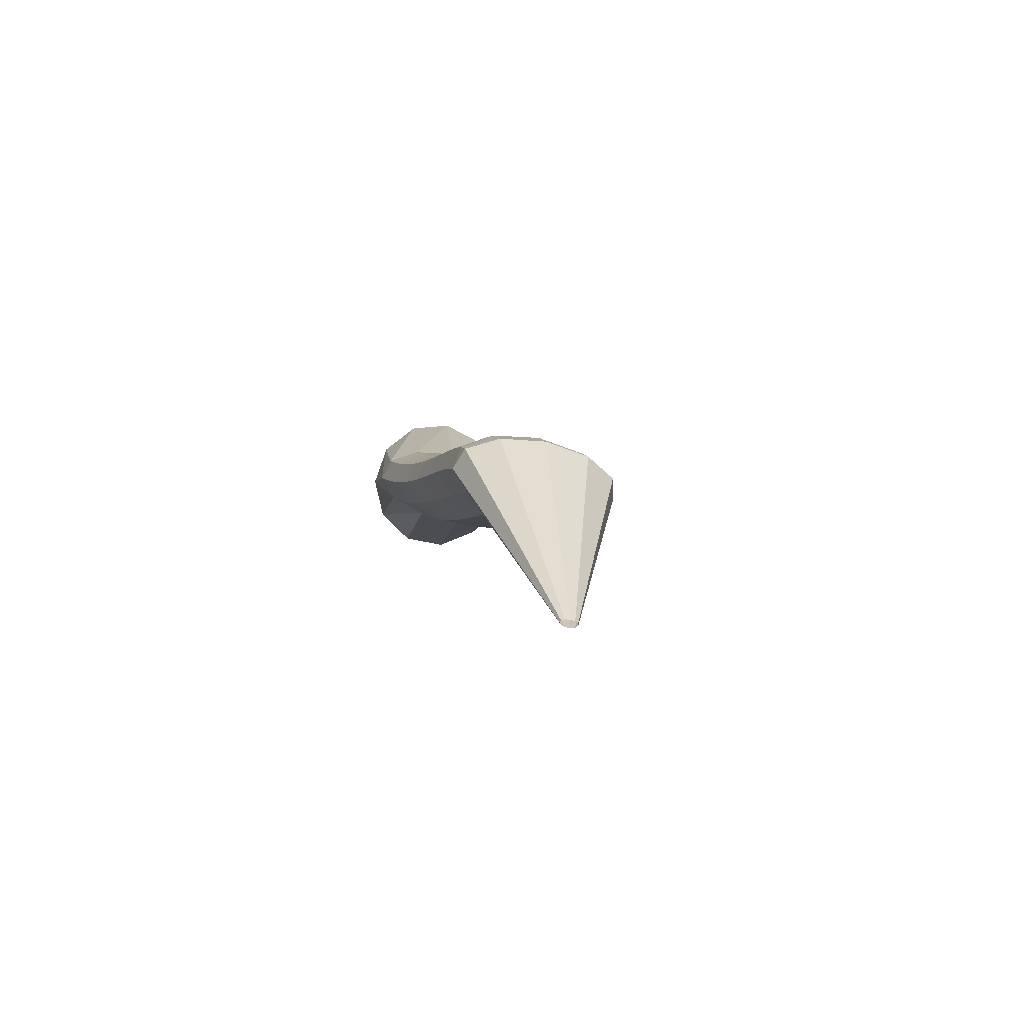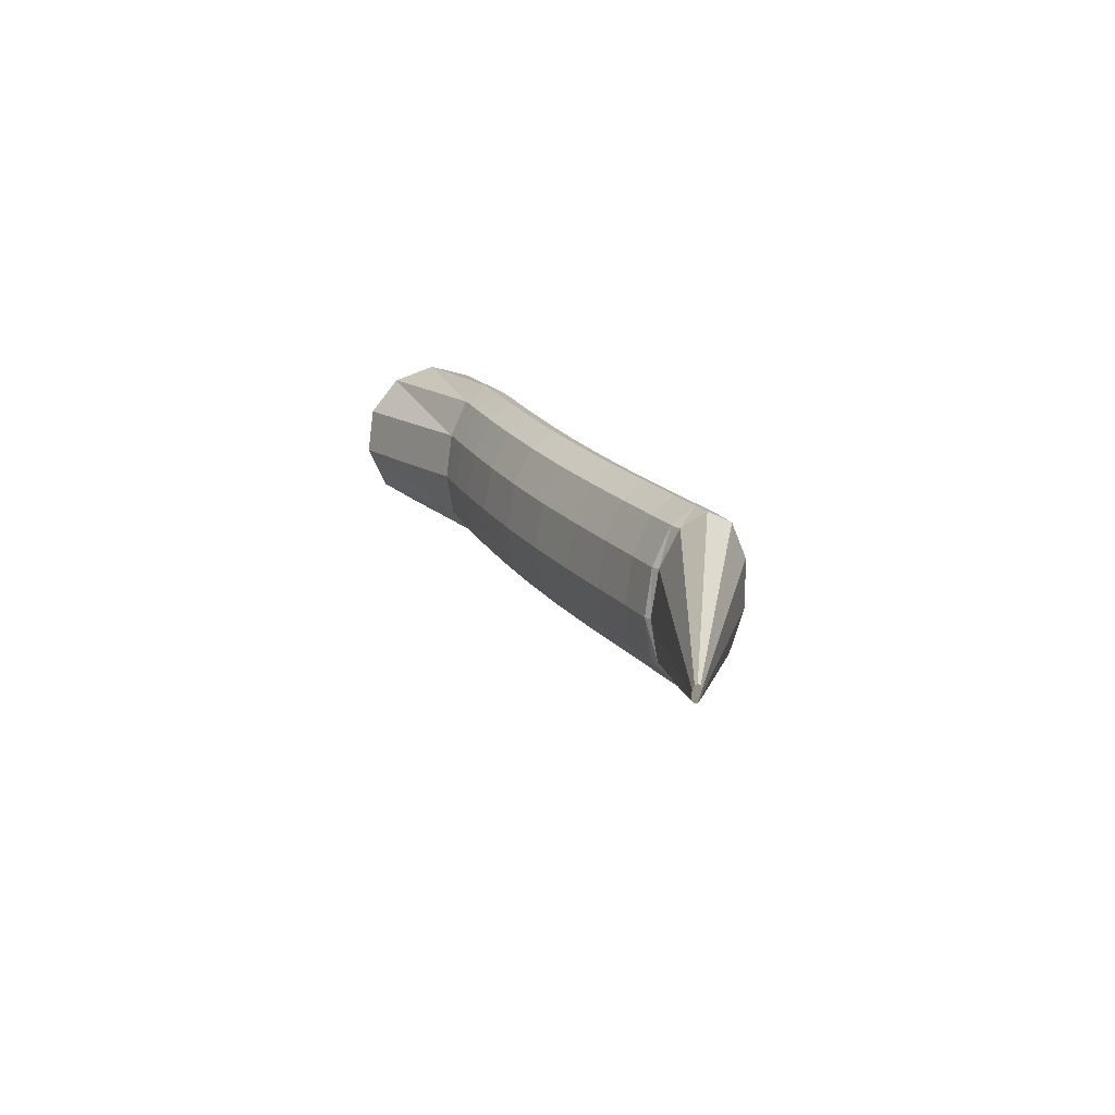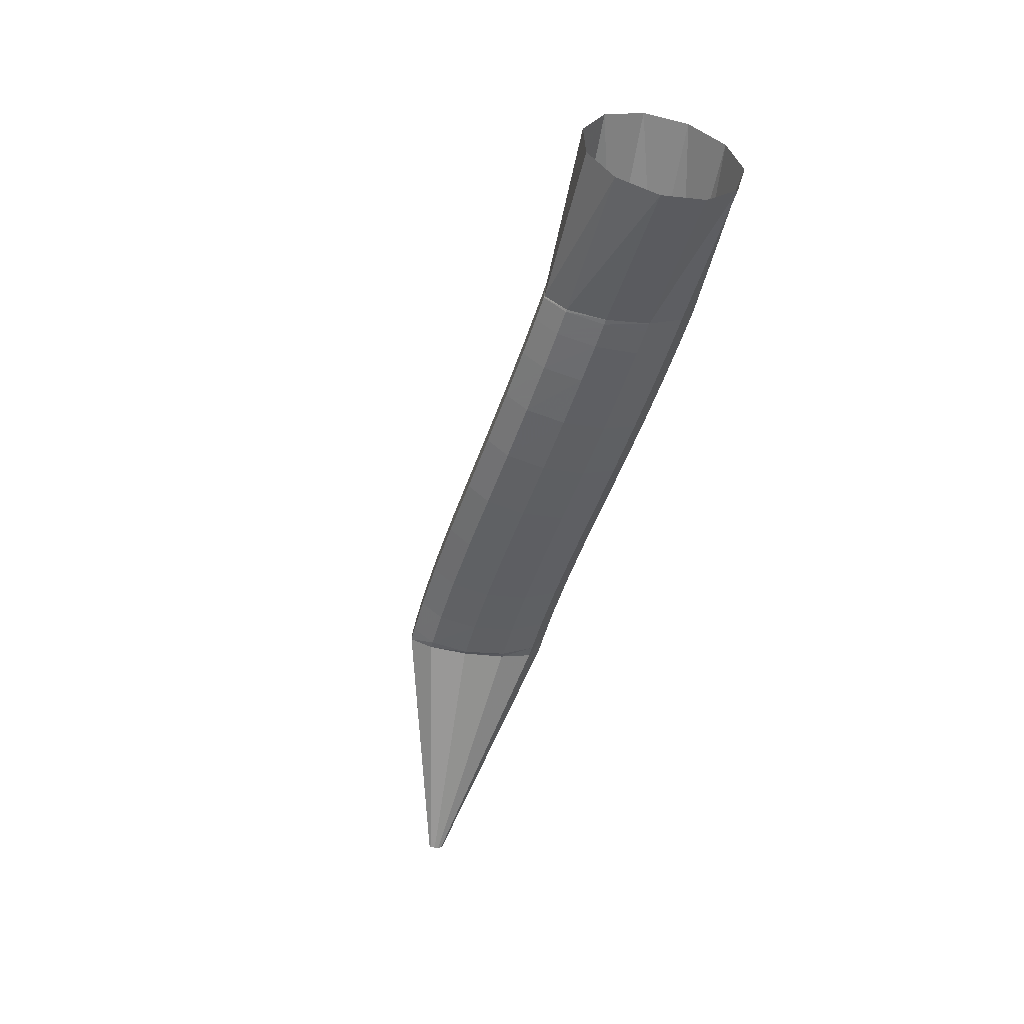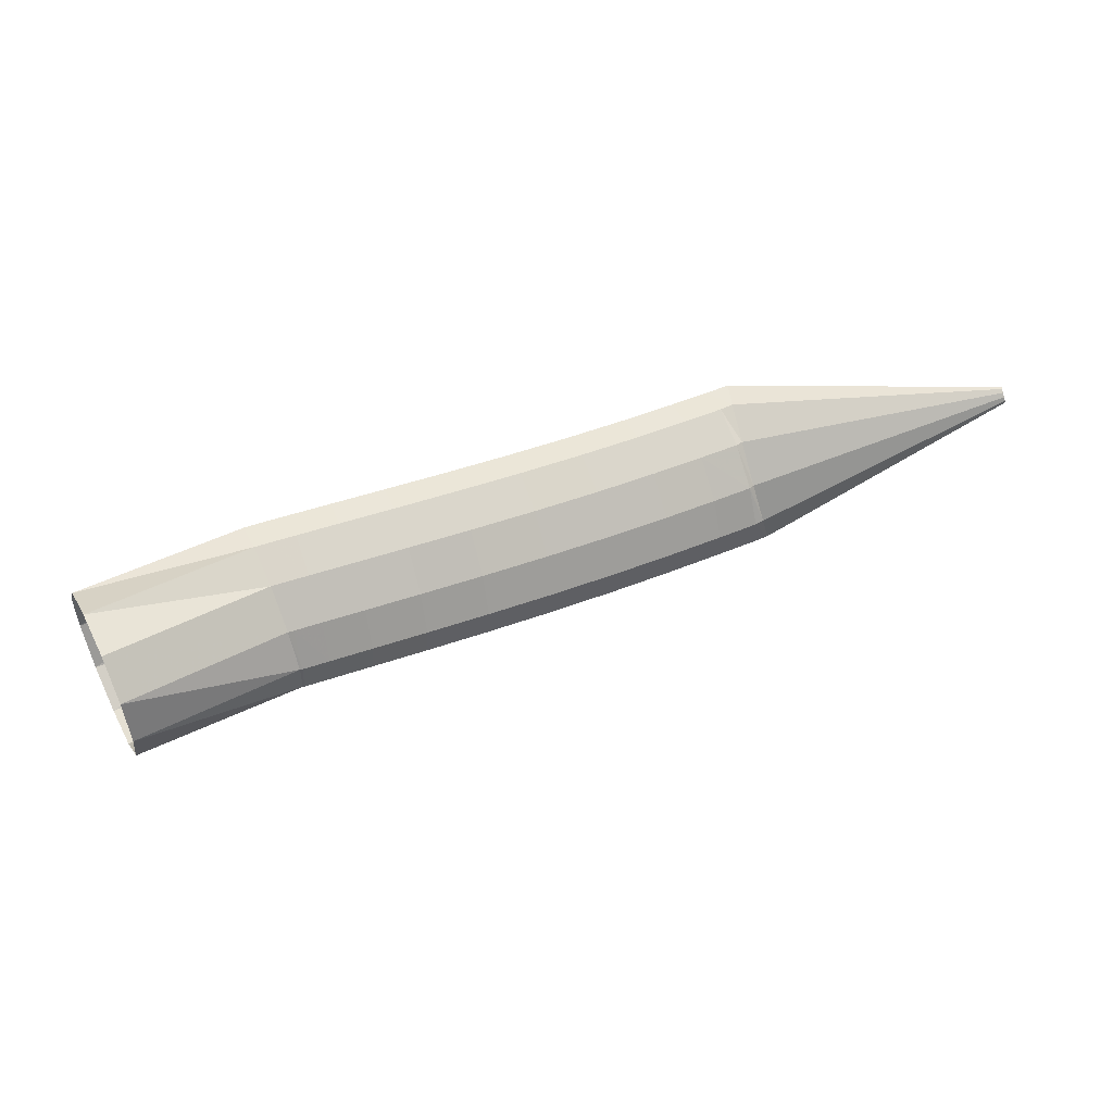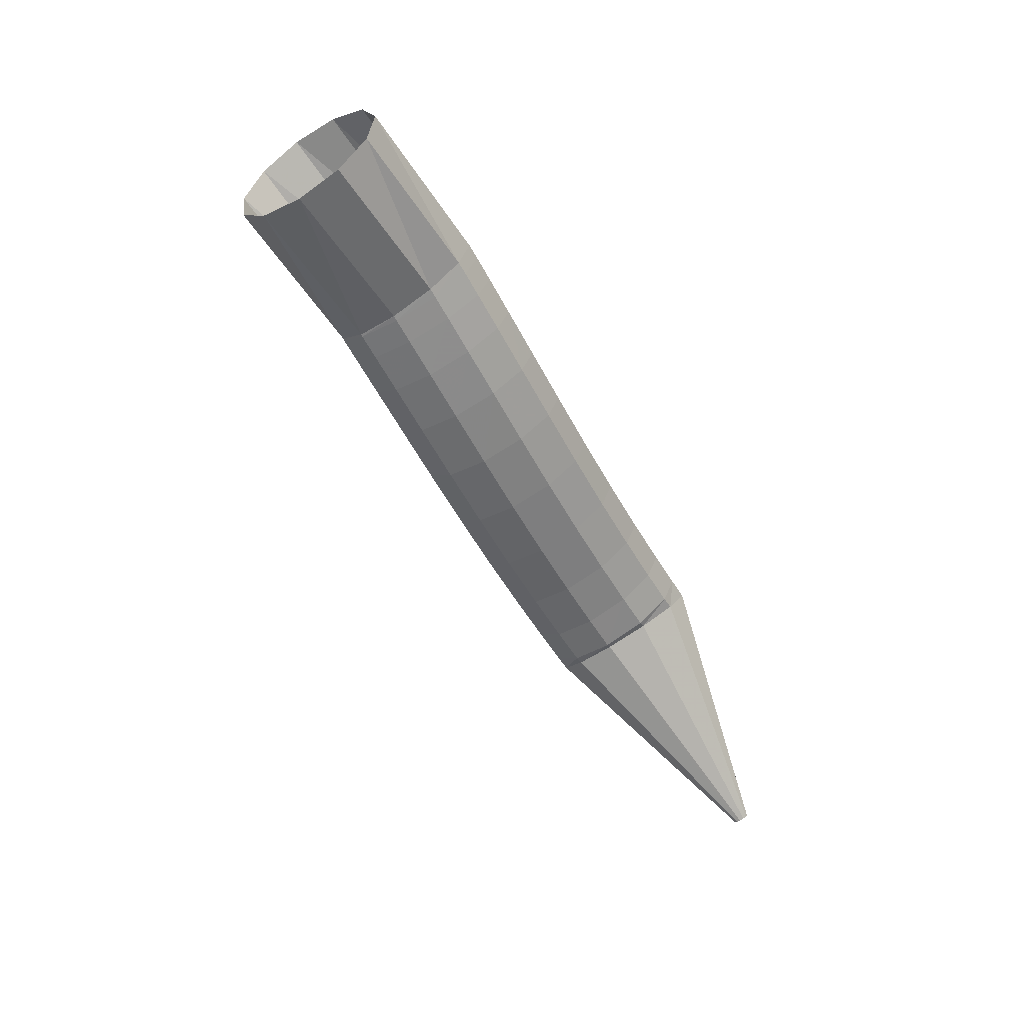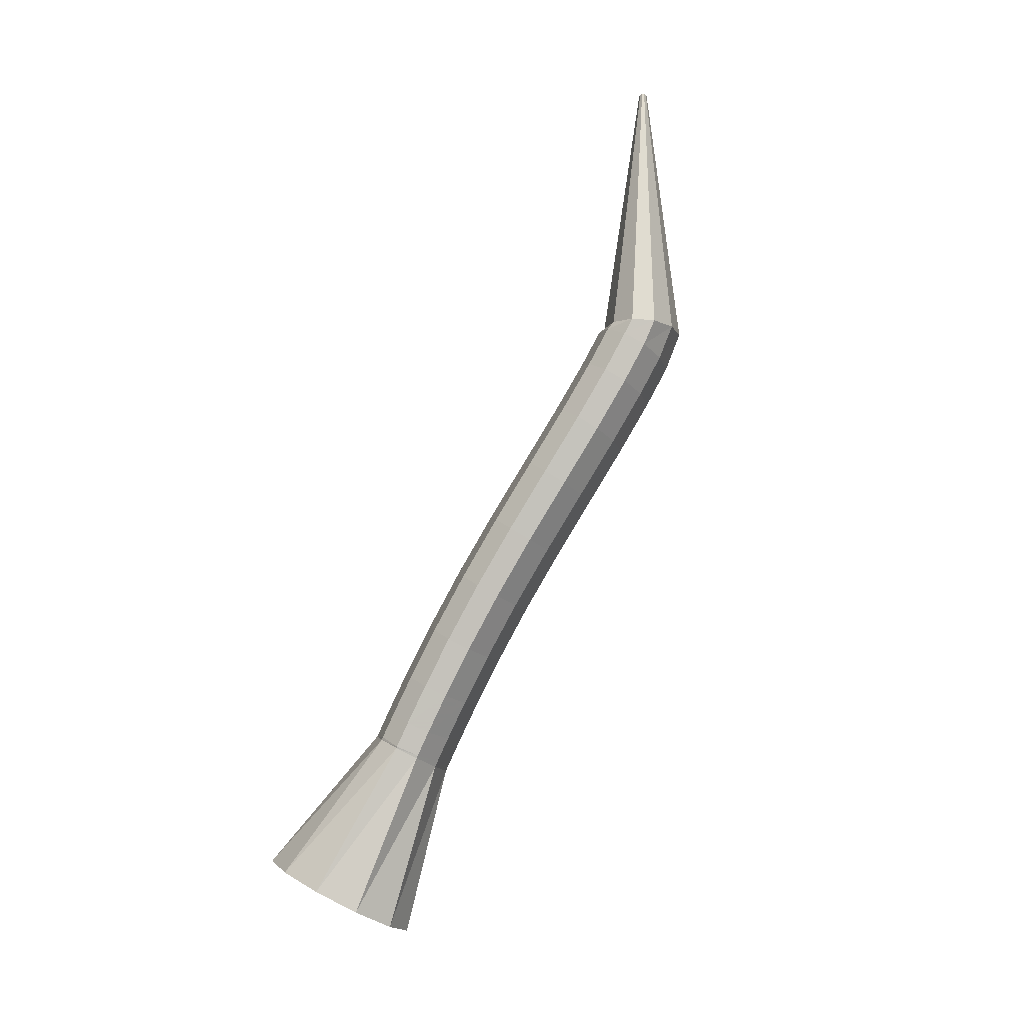
<metadata>
{"format":"obj","ext":"obj","renderer":"f3d","projection":"perspective","resolution":1024,"background":"white","views":[{"elev":8.2,"azim":-112.8,"up":"+Z"},{"elev":30.0,"azim":-106.0,"up":"+Y"},{"elev":-57.3,"azim":61.6,"up":"+Z"},{"elev":15.3,"azim":164.7,"up":"+Y"},{"elev":-62.6,"azim":107.2,"up":"+Z"},{"elev":-79.7,"azim":-111.2,"up":"+Y"}]}
</metadata>
<code>
g tube1
v 104.3 80.89 183.3
v 104.3 80.64 183.2
v 104.3 80.48 183
v 104.3 80.46 182.9
v 104.4 80.58 182.8
v 104.5 80.82 182.8
v 104.6 81.09 182.8
v 104.6 81.3 183
v 104.6 81.4 183.1
v 104.5 81.35 183.2
v 104.4 81.16 183.3
v 104.3 80.89 183.3
v 118.3 76.09 190.9
v 117.8 73.57 189.9
v 117.8 71.95 188.5
v 118.2 71.74 187.1
v 118.9 73.03 186.2
v 119.7 75.38 186
v 120.3 78.07 186.6
v 120.6 80.22 187.8
v 120.4 81.17 189.3
v 119.8 80.61 190.5
v 119 78.72 191.1
v 118.3 76.09 190.9
v 120.7 75.48 190.8
v 120 73.02 189.9
v 119.4 71.53 188.4
v 119.2 71.48 187
v 119.5 72.88 186
v 120 75.29 185.8
v 120.7 77.95 186.4
v 121.4 80.01 187.6
v 121.8 80.81 189.1
v 121.8 80.11 190.4
v 121.4 78.12 191
v 120.7 75.48 190.8
v 123.3 74.86 190.5
v 122.6 72.4 189.5
v 122 70.91 188.1
v 121.8 70.87 186.7
v 122 72.29 185.7
v 122.5 74.71 185.4
v 123.2 77.38 186
v 123.8 79.44 187.3
v 124.2 80.23 188.8
v 124.3 79.52 190
v 123.9 77.52 190.7
v 123.3 74.86 190.5
v 126.7 74.13 189.9
v 126 71.66 188.9
v 125.5 70.17 187.5
v 125.2 70.14 186.1
v 125.3 71.56 185.1
v 125.8 74 184.9
v 126.4 76.67 185.5
v 127.1 78.73 186.7
v 127.5 79.53 188.2
v 127.6 78.81 189.5
v 127.3 76.79 190.1
v 126.7 74.13 189.9
v 130.6 73.37 189.2
v 129.9 70.9 188.2
v 129.4 69.41 186.8
v 129.1 69.37 185.4
v 129.2 70.8 184.4
v 129.6 73.24 184.2
v 130.2 75.93 184.8
v 130.9 77.99 186
v 131.3 78.79 187.5
v 131.4 78.06 188.7
v 131.1 76.04 189.4
v 130.6 73.37 189.2
v 134.6 72.64 188.4
v 134 70.16 187.4
v 133.5 68.66 186
v 133.3 68.62 184.6
v 133.3 70.05 183.6
v 133.7 72.5 183.4
v 134.3 75.19 184
v 134.9 77.26 185.3
v 135.3 78.06 186.7
v 135.4 77.34 188
v 135.1 75.32 188.6
v 134.6 72.64 188.4
v 138.6 71.95 187.8
v 138 69.46 186.8
v 137.6 67.96 185.4
v 137.3 67.91 183.9
v 137.4 69.34 182.9
v 137.8 71.79 182.7
v 138.4 74.48 183.3
v 139 76.56 184.6
v 139.3 77.37 186.1
v 139.4 76.65 187.3
v 139.1 74.63 188
v 138.6 71.95 187.8
v 142.3 71.3 187.3
v 141.8 68.81 186.3
v 141.3 67.3 184.9
v 141.2 67.24 183.4
v 141.3 68.67 182.4
v 141.7 71.11 182.2
v 142.2 73.8 182.8
v 142.8 75.89 184.1
v 143.1 76.71 185.6
v 143.1 75.99 186.8
v 142.8 73.98 187.5
v 142.3 71.3 187.3
v 145.5 70.72 186.9
v 145 68.23 186
v 144.6 66.71 184.5
v 144.4 66.65 183.1
v 144.6 68.06 182.1
v 145 70.51 181.9
v 145.6 73.2 182.5
v 146.1 75.29 183.7
v 146.4 76.11 185.2
v 146.4 75.41 186.5
v 146.1 73.4 187.1
v 145.5 70.72 186.9
v 148 70.25 186.7
v 147.5 67.76 185.8
v 147.1 66.24 184.3
v 147 66.17 182.9
v 147.2 67.58 181.9
v 147.6 70.02 181.7
v 148.2 72.71 182.3
v 148.7 74.81 183.5
v 148.9 75.63 185
v 148.9 74.93 186.3
v 148.6 72.93 186.9
v 148 70.25 186.7
v 149.6 69.95 186.6
v 149.1 67.46 185.7
v 148.7 65.93 184.2
v 148.6 65.86 182.8
v 148.8 67.27 181.8
v 149.2 69.71 181.6
v 149.8 72.4 182.2
v 150.3 74.5 183.4
v 150.5 75.33 184.9
v 150.5 74.63 186.2
v 150.1 72.62 186.8
v 149.6 69.95 186.6
v 150.2 69.83 186.6
v 149.4 67.39 185.6
v 148.9 65.91 184.2
v 148.7 65.86 182.8
v 148.9 67.25 181.8
v 149.6 69.65 181.5
v 150.4 72.28 182.1
v 151.1 74.32 183.4
v 151.5 75.12 184.8
v 151.5 74.42 186.1
v 151 72.45 186.8
v 150.2 69.83 186.6
v 160.2 66.45 187.8
v 159.4 64.11 186.5
v 158.8 62.89 184
v 158.5 63.16 181.2
v 158.7 64.85 179
v 159.3 67.42 178
v 160.1 70.05 178.6
v 160.9 71.91 180.6
v 161.4 72.41 183.3
v 161.4 71.38 185.9
v 161 69.16 187.6
v 160.2 66.45 187.8
f 1 2 14
f 14 13 1
f 2 3 15
f 15 14 2
f 3 4 16
f 16 15 3
f 4 5 17
f 17 16 4
f 5 6 18
f 18 17 5
f 6 7 19
f 19 18 6
f 7 8 20
f 20 19 7
f 8 9 21
f 21 20 8
f 9 10 22
f 22 21 9
f 10 11 23
f 23 22 10
f 11 12 24
f 24 23 11
f 13 14 26
f 26 25 13
f 14 15 27
f 27 26 14
f 15 16 28
f 28 27 15
f 16 17 29
f 29 28 16
f 17 18 30
f 30 29 17
f 18 19 31
f 31 30 18
f 19 20 32
f 32 31 19
f 20 21 33
f 33 32 20
f 21 22 34
f 34 33 21
f 22 23 35
f 35 34 22
f 23 24 36
f 36 35 23
f 25 26 38
f 38 37 25
f 26 27 39
f 39 38 26
f 27 28 40
f 40 39 27
f 28 29 41
f 41 40 28
f 29 30 42
f 42 41 29
f 30 31 43
f 43 42 30
f 31 32 44
f 44 43 31
f 32 33 45
f 45 44 32
f 33 34 46
f 46 45 33
f 34 35 47
f 47 46 34
f 35 36 48
f 48 47 35
f 37 38 50
f 50 49 37
f 38 39 51
f 51 50 38
f 39 40 52
f 52 51 39
f 40 41 53
f 53 52 40
f 41 42 54
f 54 53 41
f 42 43 55
f 55 54 42
f 43 44 56
f 56 55 43
f 44 45 57
f 57 56 44
f 45 46 58
f 58 57 45
f 46 47 59
f 59 58 46
f 47 48 60
f 60 59 47
f 49 50 62
f 62 61 49
f 50 51 63
f 63 62 50
f 51 52 64
f 64 63 51
f 52 53 65
f 65 64 52
f 53 54 66
f 66 65 53
f 54 55 67
f 67 66 54
f 55 56 68
f 68 67 55
f 56 57 69
f 69 68 56
f 57 58 70
f 70 69 57
f 58 59 71
f 71 70 58
f 59 60 72
f 72 71 59
f 61 62 74
f 74 73 61
f 62 63 75
f 75 74 62
f 63 64 76
f 76 75 63
f 64 65 77
f 77 76 64
f 65 66 78
f 78 77 65
f 66 67 79
f 79 78 66
f 67 68 80
f 80 79 67
f 68 69 81
f 81 80 68
f 69 70 82
f 82 81 69
f 70 71 83
f 83 82 70
f 71 72 84
f 84 83 71
f 73 74 86
f 86 85 73
f 74 75 87
f 87 86 74
f 75 76 88
f 88 87 75
f 76 77 89
f 89 88 76
f 77 78 90
f 90 89 77
f 78 79 91
f 91 90 78
f 79 80 92
f 92 91 79
f 80 81 93
f 93 92 80
f 81 82 94
f 94 93 81
f 82 83 95
f 95 94 82
f 83 84 96
f 96 95 83
f 85 86 98
f 98 97 85
f 86 87 99
f 99 98 86
f 87 88 100
f 100 99 87
f 88 89 101
f 101 100 88
f 89 90 102
f 102 101 89
f 90 91 103
f 103 102 90
f 91 92 104
f 104 103 91
f 92 93 105
f 105 104 92
f 93 94 106
f 106 105 93
f 94 95 107
f 107 106 94
f 95 96 108
f 108 107 95
f 97 98 110
f 110 109 97
f 98 99 111
f 111 110 98
f 99 100 112
f 112 111 99
f 100 101 113
f 113 112 100
f 101 102 114
f 114 113 101
f 102 103 115
f 115 114 102
f 103 104 116
f 116 115 103
f 104 105 117
f 117 116 104
f 105 106 118
f 118 117 105
f 106 107 119
f 119 118 106
f 107 108 120
f 120 119 107
f 109 110 122
f 122 121 109
f 110 111 123
f 123 122 110
f 111 112 124
f 124 123 111
f 112 113 125
f 125 124 112
f 113 114 126
f 126 125 113
f 114 115 127
f 127 126 114
f 115 116 128
f 128 127 115
f 116 117 129
f 129 128 116
f 117 118 130
f 130 129 117
f 118 119 131
f 131 130 118
f 119 120 132
f 132 131 119
f 121 122 134
f 134 133 121
f 122 123 135
f 135 134 122
f 123 124 136
f 136 135 123
f 124 125 137
f 137 136 124
f 125 126 138
f 138 137 125
f 126 127 139
f 139 138 126
f 127 128 140
f 140 139 127
f 128 129 141
f 141 140 128
f 129 130 142
f 142 141 129
f 130 131 143
f 143 142 130
f 131 132 144
f 144 143 131
f 133 134 146
f 146 145 133
f 134 135 147
f 147 146 134
f 135 136 148
f 148 147 135
f 136 137 149
f 149 148 136
f 137 138 150
f 150 149 137
f 138 139 151
f 151 150 138
f 139 140 152
f 152 151 139
f 140 141 153
f 153 152 140
f 141 142 154
f 154 153 141
f 142 143 155
f 155 154 142
f 143 144 156
f 156 155 143
f 145 146 158
f 158 157 145
f 146 147 159
f 159 158 146
f 147 148 160
f 160 159 147
f 148 149 161
f 161 160 148
f 149 150 162
f 162 161 149
f 150 151 163
f 163 162 150
f 151 152 164
f 164 163 151
f 152 153 165
f 165 164 152
f 153 154 166
f 166 165 153
f 154 155 167
f 167 166 154
f 155 156 168
f 168 167 155
g

</code>
